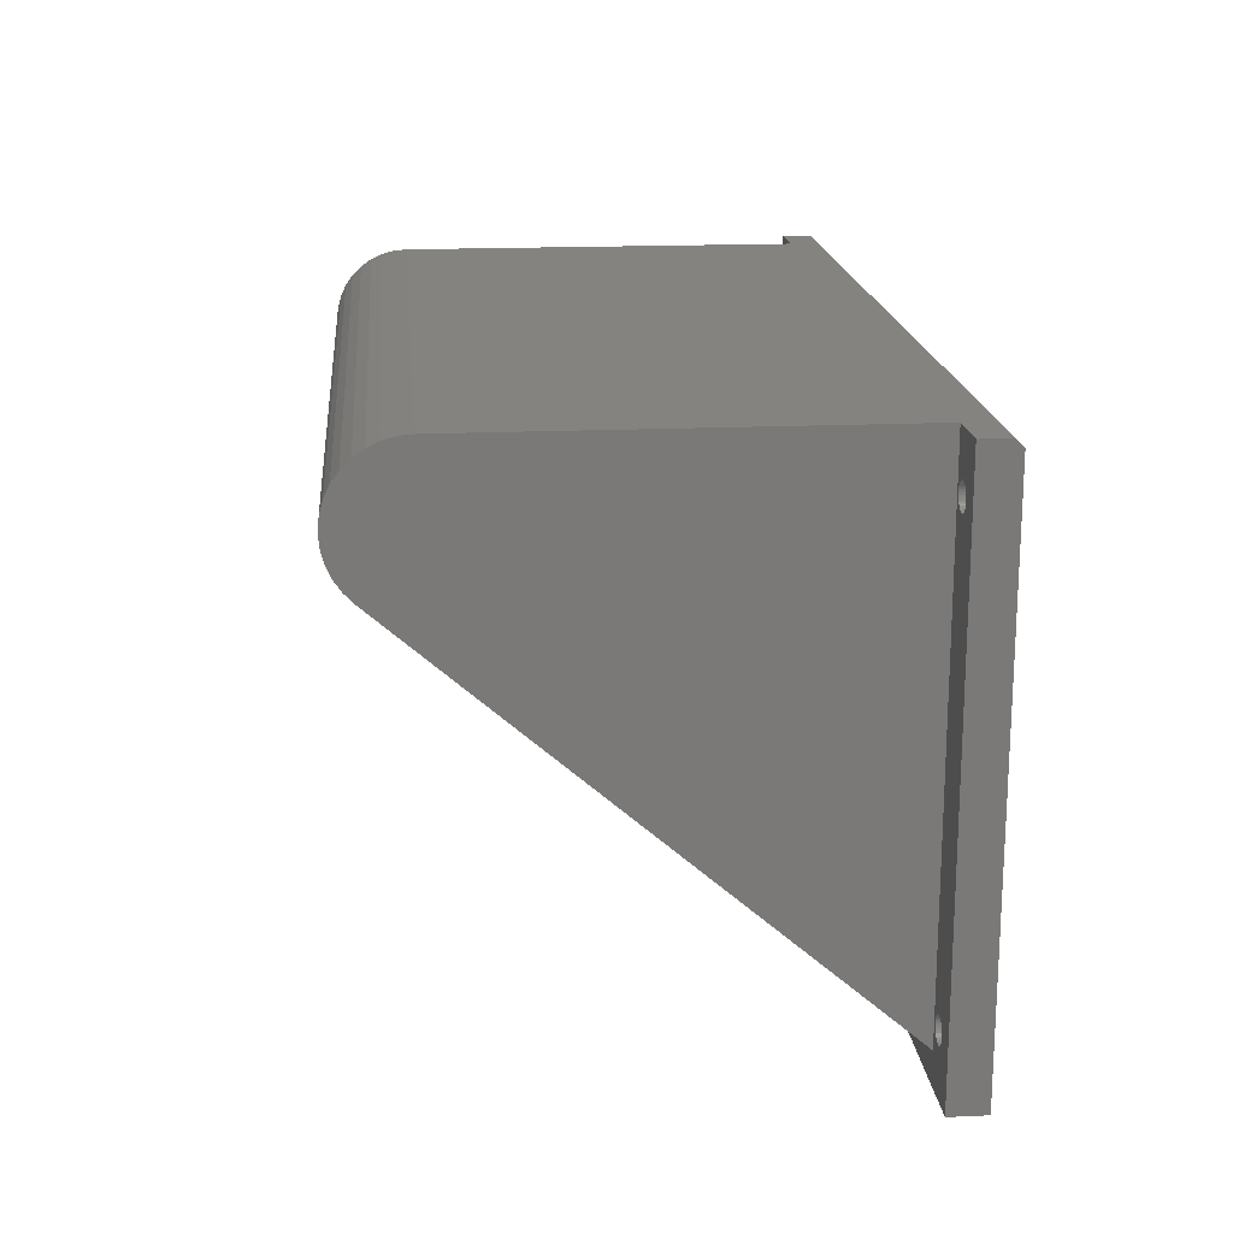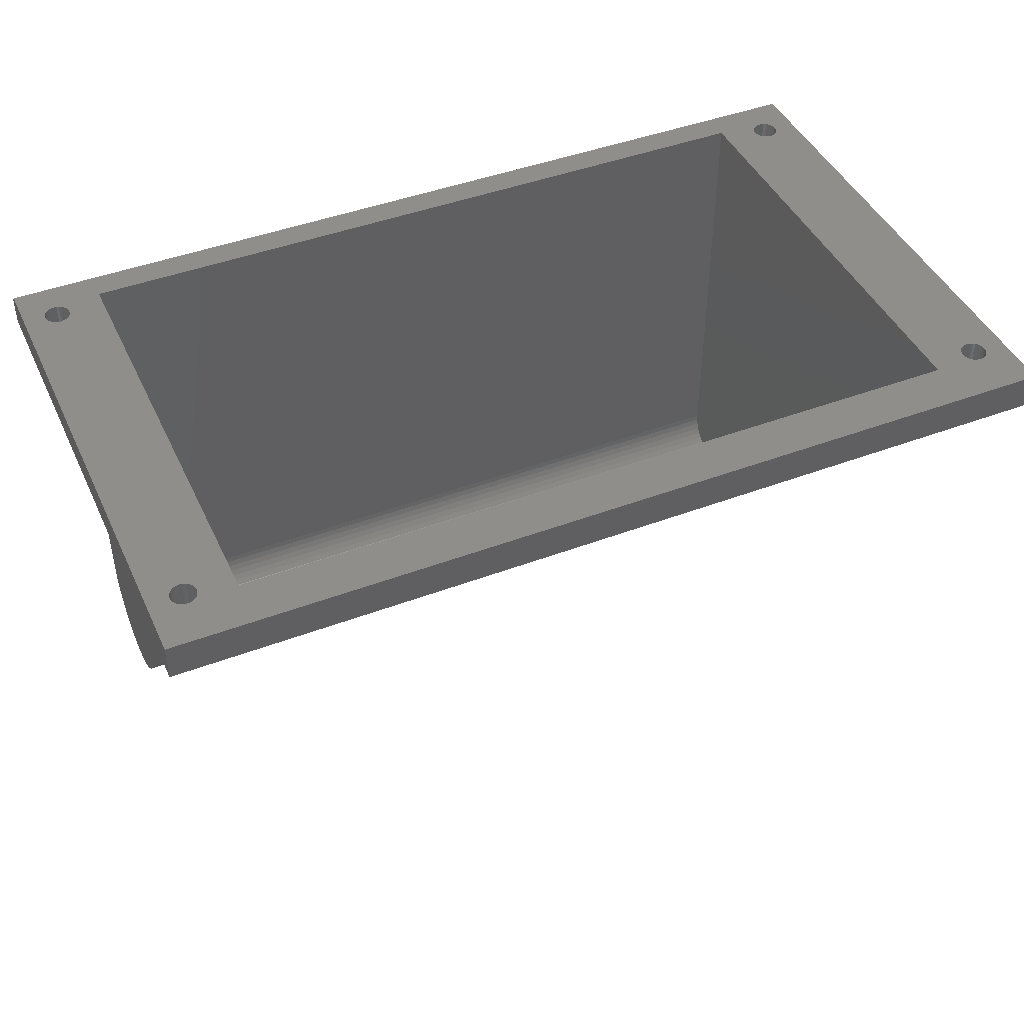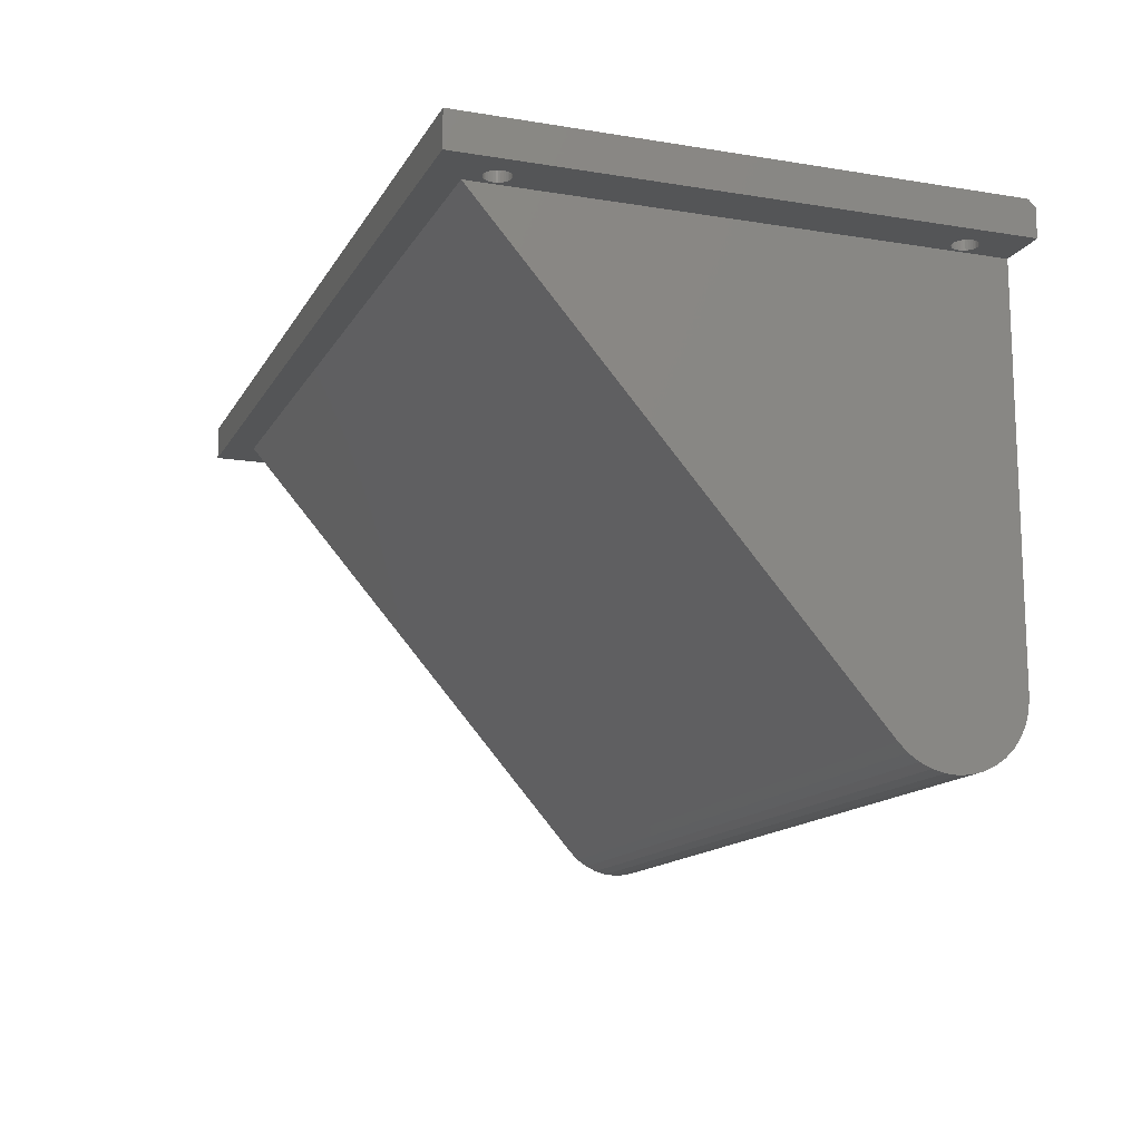
<metadata>
{"format":"stl","ext":"stl","renderer":"f3d","projection":"perspective","resolution":1024,"background":"white","views":[{"elev":17.9,"azim":-95.1,"up":"+Y"},{"elev":44.3,"azim":-23.9,"up":"+Z"},{"elev":-14.0,"azim":70.1,"up":"+Z"}]}
</metadata>
<code>
# stl→obj: 373 verts, 758 faces
v 7 57.55 3.459
v 117.6 57.55 3.459
v 7 4.324 65
v 117.6 4.324 65
v 117.6 75.11 65
v 117.6 75.11 10
v 117.6 58.79 2.251
v 117.6 60.22 1.277
v 117.6 61.8 0.5637
v 117.6 63.48 0.134
v 117.6 65.21 0.0004619
v 117.6 66.93 0.1671
v 117.6 68.6 0.6288
v 117.6 70.17 1.372
v 117.6 71.58 2.374
v 117.6 72.8 3.605
v 117.6 73.79 5.028
v 117.6 74.51 6.6
v 117.6 74.96 8.274
v 7 75.11 65
v 7 75.11 10
v 7 66.93 0.1671
v 7 65.21 0.0004619
v 7 63.48 0.134
v 7 61.8 0.5637
v 7 60.22 1.277
v 7 58.79 2.251
v 7 74.96 8.274
v 7 74.51 6.6
v 7 73.79 5.028
v 7 72.8 3.605
v 7 71.58 2.374
v 7 70.17 1.372
v 7 68.6 0.6288
v 113.1 70.11 10
v 113.1 70.11 70
v 11.5 70.11 10
v 11.5 70.11 70
v 113.1 70.04 9.137
v 11.5 70.04 9.137
v 113.1 69.81 8.3
v 11.5 69.81 8.3
v 113.1 69.45 7.514
v 11.5 69.45 7.514
v 113.1 68.95 6.802
v 11.5 68.95 6.802
v 113.1 68.34 6.187
v 11.5 68.34 6.187
v 113.1 67.64 5.686
v 11.5 67.64 5.686
v 113.1 66.86 5.314
v 11.5 66.86 5.314
v 113.1 66.02 5.084
v 11.5 66.02 5.084
v 113.1 65.16 5
v 11.5 65.16 5
v 113.1 64.29 5.067
v 11.5 64.29 5.067
v 113.1 63.46 5.282
v 11.5 63.46 5.282
v 113.1 62.67 5.638
v 11.5 62.67 5.638
v 113.1 61.95 6.126
v 11.5 61.95 6.126
v 113.1 61.33 6.729
v 11.5 61.33 6.729
v 113.1 6.61 70
v 11.5 6.61 70
v 120.1 66.24 70
v 119.8 66.21 70
v 124.6 37.96 70
v 119.2 6.32 70
v 118.9 6.449 70
v 120.4 6.32 70
v 120.1 6.241 70
v 124.6 0 70
v 119.8 6.214 70
v 119.5 6.241 70
v 118.7 6.624 70
v 118.5 6.84 70
v 118.3 7.089 70
v 119.5 9.688 70
v 119.8 9.714 70
v 118.2 7.366 70
v 118.1 7.661 70
v 118 7.964 70
v 113.1 37.96 70
v 118.5 9.089 70
v 118.7 9.305 70
v 120.1 9.688 70
v 120.4 9.609 70
v 120.7 9.48 70
v 118.1 8.268 70
v 118.2 8.563 70
v 118.3 8.839 70
v 118.9 9.48 70
v 119.2 9.609 70
v 120.9 9.305 70
v 121.1 9.089 70
v 121.3 8.839 70
v 121.5 7.661 70
v 121.4 7.366 70
v 121.3 7.089 70
v 121.1 6.84 70
v 120.9 6.624 70
v 120.7 6.449 70
v 121.4 8.563 70
v 121.5 8.268 70
v 121.5 7.964 70
v 121.1 66.84 70
v 120.9 66.62 70
v 119.5 66.24 70
v 119.2 66.32 70
v 118.9 66.45 70
v 118.7 66.62 70
v 121.3 67.09 70
v 120.7 66.45 70
v 120.4 66.32 70
v 119.2 69.61 70
v 119.5 69.69 70
v 124.6 74.11 70
v 118.1 67.66 70
v 118 67.96 70
v 118.5 66.84 70
v 118.3 67.09 70
v 118.2 67.37 70
v 118.1 68.27 70
v 118.2 68.56 70
v 118.3 68.84 70
v 121.1 69.09 70
v 121.3 68.84 70
v 121.4 68.56 70
v 121.5 68.27 70
v 118.5 69.09 70
v 118.7 69.31 70
v 118.9 69.48 70
v 9.025 74.11 70
v 11.5 37.96 70
v 9.025 37.96 70
v 9.025 0 70
v 119.8 69.71 70
v 120.1 69.69 70
v 120.4 69.61 70
v 120.7 69.48 70
v 120.9 69.31 70
v 121.5 67.96 70
v 121.5 67.66 70
v 121.4 67.37 70
v 3.675 69.31 70
v 3.925 69.48 70
v 0 74.11 70
v 6.316 67.09 70
v 6.141 66.84 70
v 5.925 66.62 70
v 5.675 66.45 70
v 5.399 66.32 70
v 4.201 69.61 70
v 4.496 69.69 70
v 5.104 66.24 70
v 4.8 66.21 70
v 0 37.96 70
v 4.496 66.24 70
v 4.201 66.32 70
v 6.523 68.27 70
v 6.55 67.96 70
v 6.523 67.66 70
v 6.444 67.37 70
v 3.925 66.45 70
v 3.675 66.62 70
v 3.459 66.84 70
v 3.077 68.27 70
v 3.156 68.56 70
v 4.8 69.71 70
v 5.104 69.69 70
v 5.399 69.61 70
v 5.675 69.48 70
v 5.925 69.31 70
v 6.141 69.09 70
v 6.316 68.84 70
v 6.444 68.56 70
v 3.077 67.66 70
v 3.05 67.96 70
v 3.284 68.84 70
v 3.459 69.09 70
v 3.284 67.09 70
v 3.156 67.37 70
v 3.675 6.624 70
v 3.459 6.84 70
v 0 0 70
v 4.8 6.214 70
v 4.496 6.241 70
v 4.201 6.32 70
v 3.925 6.449 70
v 3.284 7.089 70
v 3.156 7.366 70
v 3.077 7.661 70
v 6.141 9.089 70
v 6.316 8.839 70
v 6.523 7.661 70
v 6.444 7.366 70
v 6.316 7.089 70
v 6.141 6.84 70
v 5.925 6.624 70
v 5.675 6.449 70
v 3.05 7.964 70
v 3.077 8.268 70
v 3.156 8.563 70
v 3.284 8.839 70
v 5.104 9.688 70
v 5.399 9.609 70
v 5.399 6.32 70
v 5.104 6.241 70
v 3.459 9.089 70
v 3.675 9.305 70
v 3.925 9.48 70
v 6.444 8.563 70
v 6.523 8.268 70
v 6.55 7.964 70
v 5.675 9.48 70
v 5.925 9.305 70
v 4.201 9.609 70
v 4.496 9.688 70
v 4.8 9.714 70
v 0 75.11 69
v 124.6 75.11 69
v 124.6 75.11 65
v 0 75.11 65
v 124.6 0 65
v 0 0 65
v 118.7 6.624 65
v 118.9 6.449 65
v 120.1 6.241 65
v 120.4 6.32 65
v 5.399 6.32 65
v 5.675 6.449 65
v 5.925 6.624 65
v 3.05 7.964 65
v 3.077 7.661 65
v 3.156 7.366 65
v 3.284 7.089 65
v 3.459 6.84 65
v 3.675 6.624 65
v 3.925 6.449 65
v 4.201 6.32 65
v 6.141 6.84 65
v 6.316 7.089 65
v 6.444 7.366 65
v 118.2 7.366 65
v 118.3 7.089 65
v 118.5 6.84 65
v 4.496 6.241 65
v 4.8 6.214 65
v 5.104 6.241 65
v 6.444 8.563 65
v 6.316 8.839 65
v 6.141 9.089 65
v 5.925 9.305 65
v 119.2 6.32 65
v 119.5 6.241 65
v 119.8 6.214 65
v 6.523 7.661 65
v 6.55 7.964 65
v 6.523 8.268 65
v 3.077 68.27 65
v 3.05 67.96 65
v 3.077 67.66 65
v 120.7 6.449 65
v 120.9 6.624 65
v 121.1 6.84 65
v 121.1 9.089 65
v 120.9 9.305 65
v 121.3 8.839 65
v 118.2 8.563 65
v 118.1 8.268 65
v 118 7.964 65
v 118.1 7.661 65
v 3.077 8.268 65
v 3.156 8.563 65
v 3.156 67.37 65
v 3.925 9.48 65
v 3.675 9.305 65
v 121.3 7.089 65
v 121.4 7.366 65
v 121.5 7.661 65
v 118.1 67.66 65
v 118.2 67.37 65
v 5.675 66.45 65
v 5.925 66.62 65
v 5.399 9.609 65
v 3.459 66.84 65
v 3.675 66.62 65
v 4.201 9.609 65
v 6.444 67.37 65
v 6.523 67.66 65
v 6.55 67.96 65
v 6.523 68.27 65
v 121.5 7.964 65
v 121.5 8.268 65
v 121.4 8.563 65
v 3.459 9.089 65
v 3.284 8.839 65
v 5.675 9.48 65
v 6.444 68.56 65
v 6.316 68.84 65
v 6.141 69.09 65
v 3.459 69.09 65
v 3.284 68.84 65
v 3.156 68.56 65
v 118 67.96 65
v 118.1 68.27 65
v 121.5 67.66 65
v 121.5 67.96 65
v 5.399 66.32 65
v 6.141 66.84 65
v 6.316 67.09 65
v 3.284 67.09 65
v 120.7 66.45 65
v 120.9 66.62 65
v 120.4 9.609 65
v 118.7 9.305 65
v 118.9 9.48 65
v 119.2 9.609 65
v 118.7 69.31 65
v 118.5 69.09 65
v 3.925 66.45 65
v 4.201 66.32 65
v 4.496 66.24 65
v 5.104 66.24 65
v 5.104 9.688 65
v 4.8 66.21 65
v 4.8 9.714 65
v 4.496 9.688 65
v 5.925 69.31 65
v 5.675 69.48 65
v 5.399 69.61 65
v 118.3 67.09 65
v 118.5 66.84 65
v 119.5 9.688 65
v 118.5 9.089 65
v 118.3 8.839 65
v 120.7 9.48 65
v 121.4 67.37 65
v 121.5 68.27 65
v 121.4 68.56 65
v 121.3 68.84 65
v 118.3 68.84 65
v 118.2 68.56 65
v 121.1 66.84 65
v 121.3 67.09 65
v 118.9 66.45 65
v 119.2 66.32 65
v 119.8 9.714 65
v 4.201 69.61 65
v 3.925 69.48 65
v 3.675 69.31 65
v 118.7 66.62 65
v 119.5 66.24 65
v 119.8 66.21 65
v 120.1 9.688 65
v 120.1 66.24 65
v 120.4 66.32 65
v 121.1 69.09 65
v 120.9 69.31 65
v 120.7 69.48 65
v 5.104 69.69 65
v 4.8 69.71 65
v 4.496 69.69 65
v 120.4 69.61 65
v 120.1 69.69 65
v 119.8 69.71 65
v 119.5 69.69 65
v 119.2 69.61 65
v 118.9 69.48 65
f 1 2 3
f 3 2 4
f 5 4 6
f 6 4 2
f 6 2 7
f 7 8 6
f 6 8 9
f 6 9 10
f 10 11 6
f 6 11 12
f 6 12 13
f 13 14 6
f 6 14 15
f 6 15 16
f 16 17 6
f 6 17 18
f 6 18 19
f 3 20 1
f 1 20 21
f 22 23 21
f 21 23 24
f 21 24 25
f 25 26 21
f 21 26 27
f 21 27 1
f 21 28 29
f 29 30 21
f 21 30 31
f 21 31 32
f 32 33 21
f 21 33 34
f 21 34 22
f 35 36 37
f 37 36 38
f 35 37 39
f 39 37 40
f 39 40 41
f 41 40 42
f 41 42 43
f 43 42 44
f 43 44 45
f 45 44 46
f 45 46 47
f 47 46 48
f 47 48 49
f 49 48 50
f 49 50 51
f 51 50 52
f 51 52 53
f 53 52 54
f 53 54 55
f 55 54 56
f 55 56 57
f 57 56 58
f 57 58 59
f 59 58 60
f 59 60 61
f 61 60 62
f 61 62 63
f 63 62 64
f 63 64 65
f 65 64 66
f 67 65 68
f 68 65 66
f 69 70 71
f 72 73 67
f 74 75 76
f 76 75 77
f 76 77 78
f 73 79 67
f 67 79 80
f 67 80 81
f 82 83 71
f 81 84 67
f 67 84 85
f 67 85 86
f 87 88 89
f 83 90 71
f 71 90 91
f 71 91 92
f 86 93 67
f 67 93 94
f 67 94 87
f 87 94 95
f 87 95 88
f 89 96 87
f 87 96 97
f 87 97 82
f 92 98 71
f 71 98 99
f 71 99 100
f 101 102 76
f 76 102 103
f 76 103 104
f 104 105 76
f 76 105 106
f 76 106 74
f 100 107 71
f 71 107 108
f 71 108 76
f 76 108 109
f 76 109 101
f 110 111 71
f 82 71 87
f 87 71 70
f 87 70 112
f 112 113 87
f 87 113 114
f 87 114 115
f 110 71 116
f 111 117 71
f 71 117 118
f 71 118 69
f 119 120 121
f 122 123 36
f 115 124 87
f 87 124 125
f 87 125 36
f 36 125 126
f 36 126 122
f 123 127 36
f 36 127 128
f 36 128 129
f 130 131 121
f 121 131 132
f 121 132 133
f 129 134 36
f 36 134 135
f 36 135 136
f 136 119 36
f 36 119 121
f 36 121 38
f 38 121 137
f 38 137 138
f 138 137 139
f 138 139 68
f 68 139 140
f 68 140 67
f 67 140 76
f 67 76 72
f 72 76 78
f 120 141 121
f 121 141 142
f 121 142 143
f 143 144 121
f 121 144 145
f 121 145 130
f 133 146 121
f 121 146 147
f 121 147 71
f 71 147 148
f 71 148 116
f 149 150 151
f 152 153 139
f 153 154 139
f 139 154 155
f 139 155 156
f 150 157 151
f 151 157 158
f 151 158 137
f 156 159 139
f 139 159 160
f 139 160 161
f 161 160 162
f 161 162 163
f 164 165 137
f 137 165 166
f 137 166 139
f 139 166 167
f 139 167 152
f 163 168 161
f 161 168 169
f 161 169 170
f 151 171 172
f 158 173 137
f 137 173 174
f 137 174 175
f 175 176 137
f 137 176 177
f 137 177 178
f 178 179 137
f 137 179 180
f 137 180 164
f 161 181 151
f 151 181 182
f 151 182 171
f 172 183 151
f 151 183 184
f 151 184 149
f 170 185 161
f 161 185 186
f 161 186 181
f 187 188 189
f 140 190 189
f 189 190 191
f 191 192 189
f 189 192 193
f 189 193 187
f 188 194 189
f 189 194 195
f 189 195 196
f 139 197 198
f 199 200 140
f 140 200 201
f 201 202 140
f 140 202 203
f 140 203 204
f 196 205 189
f 189 205 206
f 189 206 161
f 161 206 207
f 161 207 208
f 209 210 139
f 204 211 140
f 140 211 212
f 140 212 190
f 208 213 161
f 161 213 214
f 161 214 215
f 198 216 139
f 139 216 217
f 139 217 140
f 140 217 218
f 140 218 199
f 210 219 139
f 139 219 220
f 139 220 197
f 215 221 161
f 161 221 222
f 161 222 139
f 139 222 223
f 139 223 209
f 2 1 27
f 2 27 7
f 7 27 26
f 7 26 8
f 8 26 25
f 8 25 9
f 9 25 24
f 9 24 10
f 10 24 23
f 10 23 11
f 11 23 22
f 11 22 12
f 12 22 34
f 12 34 13
f 13 34 33
f 13 33 14
f 14 33 32
f 14 32 15
f 15 32 31
f 15 31 16
f 16 31 30
f 16 30 17
f 17 30 29
f 17 29 18
f 18 29 28
f 18 28 19
f 19 28 21
f 19 21 6
f 224 225 5
f 5 225 226
f 227 224 20
f 20 224 5
f 20 5 21
f 21 5 6
f 65 67 87
f 35 59 61
f 53 55 35
f 35 55 57
f 35 57 59
f 87 36 65
f 65 36 35
f 65 35 63
f 63 35 61
f 45 39 43
f 43 39 41
f 45 47 39
f 39 47 49
f 39 49 35
f 35 49 51
f 35 51 53
f 138 68 66
f 37 38 138
f 62 60 37
f 138 66 37
f 37 66 64
f 37 64 62
f 60 58 37
f 37 58 56
f 37 56 54
f 54 52 37
f 37 52 50
f 37 50 40
f 40 50 48
f 48 46 40
f 40 46 44
f 40 44 42
f 228 76 229
f 229 76 140
f 229 140 189
f 229 189 161
f 151 224 161
f 161 224 227
f 161 227 229
f 76 228 71
f 71 228 226
f 71 226 121
f 121 226 225
f 229 3 228
f 228 3 4
f 230 231 4
f 232 233 228
f 234 235 3
f 3 235 236
f 229 237 238
f 238 239 229
f 229 239 240
f 229 240 241
f 241 242 229
f 229 242 243
f 229 243 244
f 236 245 3
f 3 245 246
f 3 246 247
f 248 249 4
f 4 249 250
f 4 250 230
f 244 251 229
f 229 251 252
f 229 252 3
f 3 252 253
f 3 253 234
f 254 255 20
f 20 255 256
f 20 256 257
f 231 258 4
f 4 258 259
f 4 259 228
f 228 259 260
f 228 260 232
f 247 261 3
f 3 261 262
f 3 262 20
f 20 262 263
f 20 263 254
f 264 265 227
f 227 265 266
f 233 267 228
f 228 267 268
f 228 268 269
f 270 271 226
f 270 226 272
f 273 274 5
f 5 274 275
f 5 275 4
f 4 275 276
f 4 276 248
f 237 229 277
f 277 229 227
f 277 227 278
f 278 227 266
f 278 266 279
f 280 281 279
f 269 282 228
f 228 282 283
f 228 283 284
f 285 286 273
f 287 288 289
f 290 291 292
f 289 293 294
f 20 295 296
f 284 297 228
f 228 297 298
f 228 298 226
f 226 298 299
f 226 299 272
f 281 300 279
f 279 300 301
f 279 301 278
f 257 302 20
f 20 302 289
f 20 289 295
f 295 289 294
f 296 303 20
f 20 303 304
f 20 304 305
f 306 307 227
f 227 307 308
f 227 308 264
f 285 273 309
f 309 273 5
f 309 5 310
f 311 312 226
f 287 289 313
f 288 314 289
f 289 314 315
f 289 315 293
f 280 279 292
f 292 279 316
f 292 316 290
f 317 318 319
f 320 286 321
f 321 286 322
f 5 323 324
f 291 325 292
f 292 325 326
f 292 326 327
f 313 289 328
f 328 289 329
f 328 329 330
f 330 329 331
f 330 331 327
f 327 331 332
f 327 332 292
f 305 333 20
f 20 333 334
f 20 334 335
f 286 336 322
f 322 336 337
f 322 337 338
f 320 339 286
f 286 339 340
f 286 340 273
f 271 341 226
f 226 341 319
f 226 319 311
f 311 319 342
f 312 343 226
f 226 343 344
f 226 344 345
f 324 346 5
f 5 346 347
f 5 347 310
f 318 348 319
f 319 348 349
f 319 349 342
f 350 351 352
f 353 354 227
f 227 354 355
f 227 355 306
f 338 337 352
f 352 337 356
f 352 356 350
f 351 357 352
f 352 357 358
f 352 358 359
f 359 358 360
f 359 360 319
f 319 360 361
f 319 361 317
f 345 362 226
f 226 362 363
f 226 363 364
f 335 365 20
f 20 365 366
f 20 366 227
f 227 366 367
f 227 367 353
f 364 368 226
f 226 368 369
f 226 369 5
f 5 369 370
f 5 370 371
f 371 372 5
f 5 372 373
f 5 373 323
f 295 165 296
f 296 165 164
f 296 164 303
f 303 164 180
f 303 180 304
f 304 180 179
f 304 179 305
f 305 179 178
f 305 178 333
f 333 178 177
f 333 177 334
f 334 177 176
f 334 176 335
f 335 176 175
f 335 175 365
f 365 175 174
f 365 174 366
f 366 174 173
f 366 173 367
f 367 173 158
f 367 158 353
f 353 158 157
f 353 157 354
f 354 157 150
f 354 150 355
f 355 150 149
f 355 149 306
f 306 149 184
f 306 184 307
f 307 184 183
f 307 183 308
f 308 183 172
f 308 172 264
f 264 172 171
f 264 171 265
f 265 171 182
f 265 182 266
f 266 182 181
f 266 181 279
f 279 181 186
f 279 186 316
f 316 186 185
f 316 185 290
f 290 185 170
f 290 170 291
f 291 170 169
f 291 169 325
f 325 169 168
f 325 168 326
f 326 168 163
f 326 163 327
f 327 163 162
f 327 162 330
f 330 162 160
f 330 160 328
f 328 160 159
f 328 159 313
f 313 159 156
f 313 156 287
f 287 156 155
f 287 155 288
f 288 155 154
f 288 154 314
f 314 154 153
f 314 153 315
f 315 153 152
f 315 152 293
f 293 152 167
f 293 167 294
f 294 167 166
f 294 166 295
f 295 166 165
f 262 218 263
f 263 218 217
f 263 217 254
f 254 217 216
f 254 216 255
f 255 216 198
f 255 198 256
f 256 198 197
f 256 197 257
f 257 197 220
f 257 220 302
f 302 220 219
f 302 219 289
f 289 219 210
f 289 210 329
f 329 210 209
f 329 209 331
f 331 209 223
f 331 223 332
f 332 223 222
f 332 222 292
f 292 222 221
f 292 221 280
f 280 221 215
f 280 215 281
f 281 215 214
f 281 214 300
f 300 214 213
f 300 213 301
f 301 213 208
f 301 208 278
f 278 208 207
f 278 207 277
f 277 207 206
f 277 206 237
f 237 206 205
f 237 205 238
f 238 205 196
f 238 196 239
f 239 196 195
f 239 195 240
f 240 195 194
f 240 194 241
f 241 194 188
f 241 188 242
f 242 188 187
f 242 187 243
f 243 187 193
f 243 193 244
f 244 193 192
f 244 192 251
f 251 192 191
f 251 191 252
f 252 191 190
f 252 190 253
f 253 190 212
f 253 212 234
f 234 212 211
f 234 211 235
f 235 211 204
f 235 204 236
f 236 204 203
f 236 203 245
f 245 203 202
f 245 202 246
f 246 202 201
f 246 201 247
f 247 201 200
f 247 200 261
f 261 200 199
f 261 199 262
f 262 199 218
f 297 109 298
f 298 109 108
f 298 108 299
f 299 108 107
f 299 107 272
f 272 107 100
f 272 100 270
f 270 100 99
f 270 99 271
f 271 99 98
f 271 98 341
f 341 98 92
f 341 92 319
f 319 92 91
f 319 91 359
f 359 91 90
f 359 90 352
f 352 90 83
f 352 83 338
f 338 83 82
f 338 82 322
f 322 82 97
f 322 97 321
f 321 97 96
f 321 96 320
f 320 96 89
f 320 89 339
f 339 89 88
f 339 88 340
f 340 88 95
f 340 95 273
f 273 95 94
f 273 94 274
f 274 94 93
f 274 93 275
f 275 93 86
f 275 86 276
f 276 86 85
f 276 85 248
f 248 85 84
f 248 84 249
f 249 84 81
f 249 81 250
f 250 81 80
f 250 80 230
f 230 80 79
f 230 79 231
f 231 79 73
f 231 73 258
f 258 73 72
f 258 72 259
f 259 72 78
f 259 78 260
f 260 78 77
f 260 77 232
f 232 77 75
f 232 75 233
f 233 75 74
f 233 74 267
f 267 74 106
f 267 106 268
f 268 106 105
f 268 105 269
f 269 105 104
f 269 104 282
f 282 104 103
f 282 103 283
f 283 103 102
f 283 102 284
f 284 102 101
f 284 101 297
f 297 101 109
f 312 146 343
f 343 146 133
f 343 133 344
f 344 133 132
f 344 132 345
f 345 132 131
f 345 131 362
f 362 131 130
f 362 130 363
f 363 130 145
f 363 145 364
f 364 145 144
f 364 144 368
f 368 144 143
f 368 143 369
f 369 143 142
f 369 142 370
f 370 142 141
f 370 141 371
f 371 141 120
f 371 120 372
f 372 120 119
f 372 119 373
f 373 119 136
f 373 136 323
f 323 136 135
f 323 135 324
f 324 135 134
f 324 134 346
f 346 134 129
f 346 129 347
f 347 129 128
f 347 128 310
f 310 128 127
f 310 127 309
f 309 127 123
f 309 123 285
f 285 123 122
f 285 122 286
f 286 122 126
f 286 126 336
f 336 126 125
f 336 125 337
f 337 125 124
f 337 124 356
f 356 124 115
f 356 115 350
f 350 115 114
f 350 114 351
f 351 114 113
f 351 113 357
f 357 113 112
f 357 112 358
f 358 112 70
f 358 70 360
f 360 70 69
f 360 69 361
f 361 69 118
f 361 118 317
f 317 118 117
f 317 117 318
f 318 117 111
f 318 111 348
f 348 111 110
f 348 110 349
f 349 110 116
f 349 116 342
f 342 116 148
f 342 148 311
f 311 148 147
f 311 147 312
f 312 147 146
f 121 225 137
f 137 225 224
f 137 224 151

</code>
